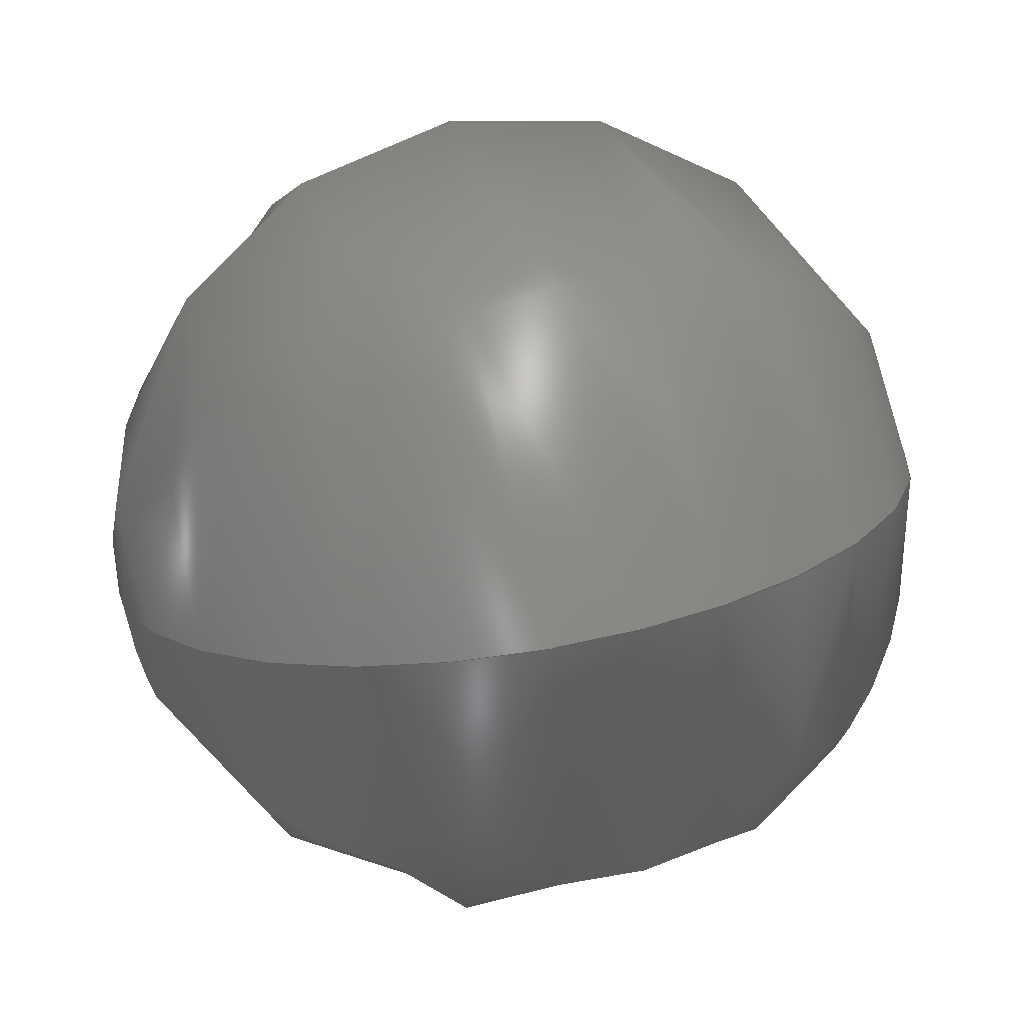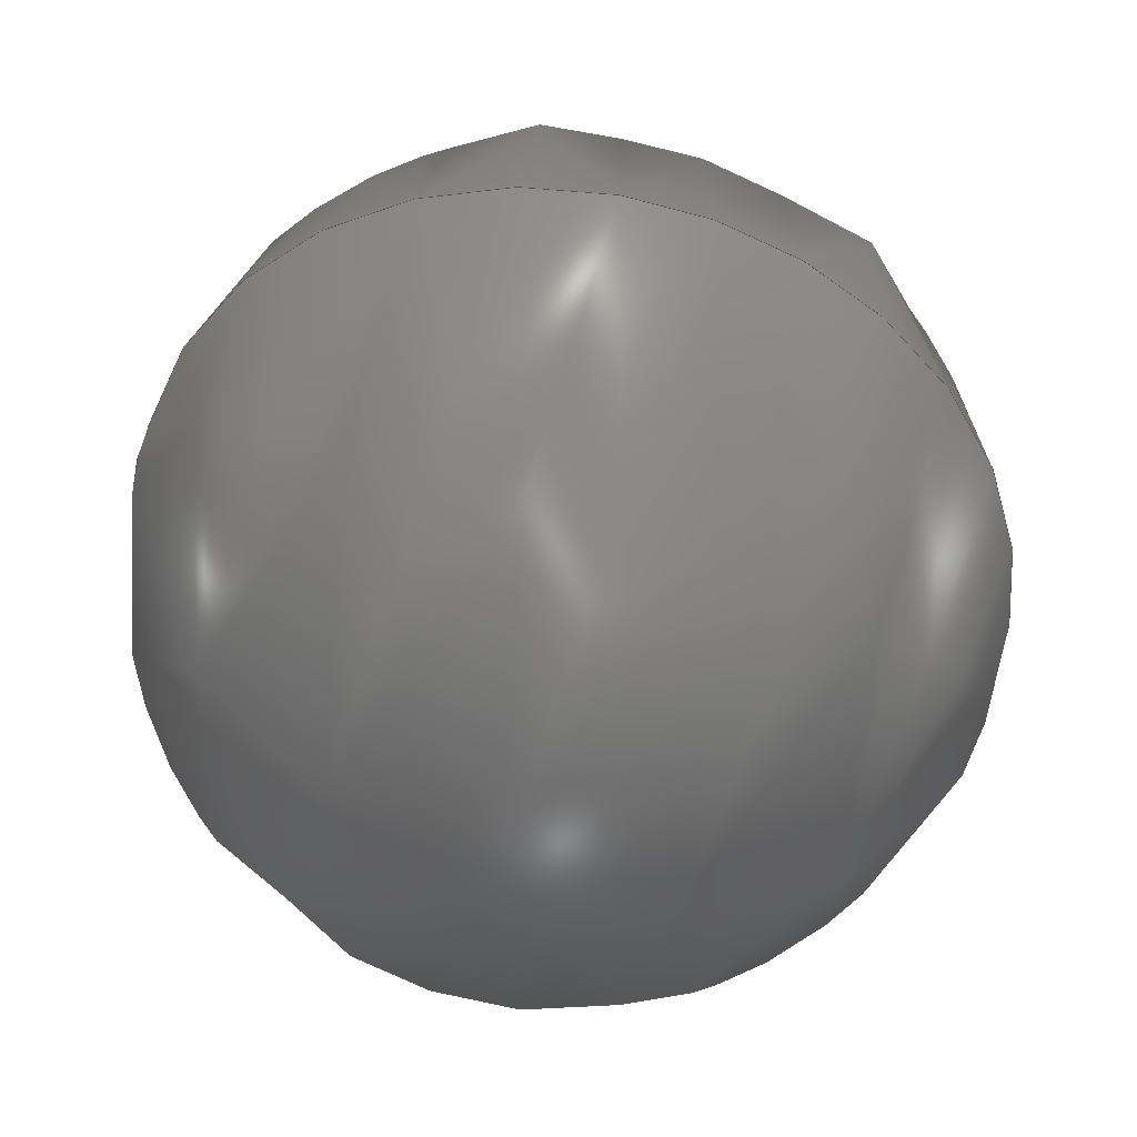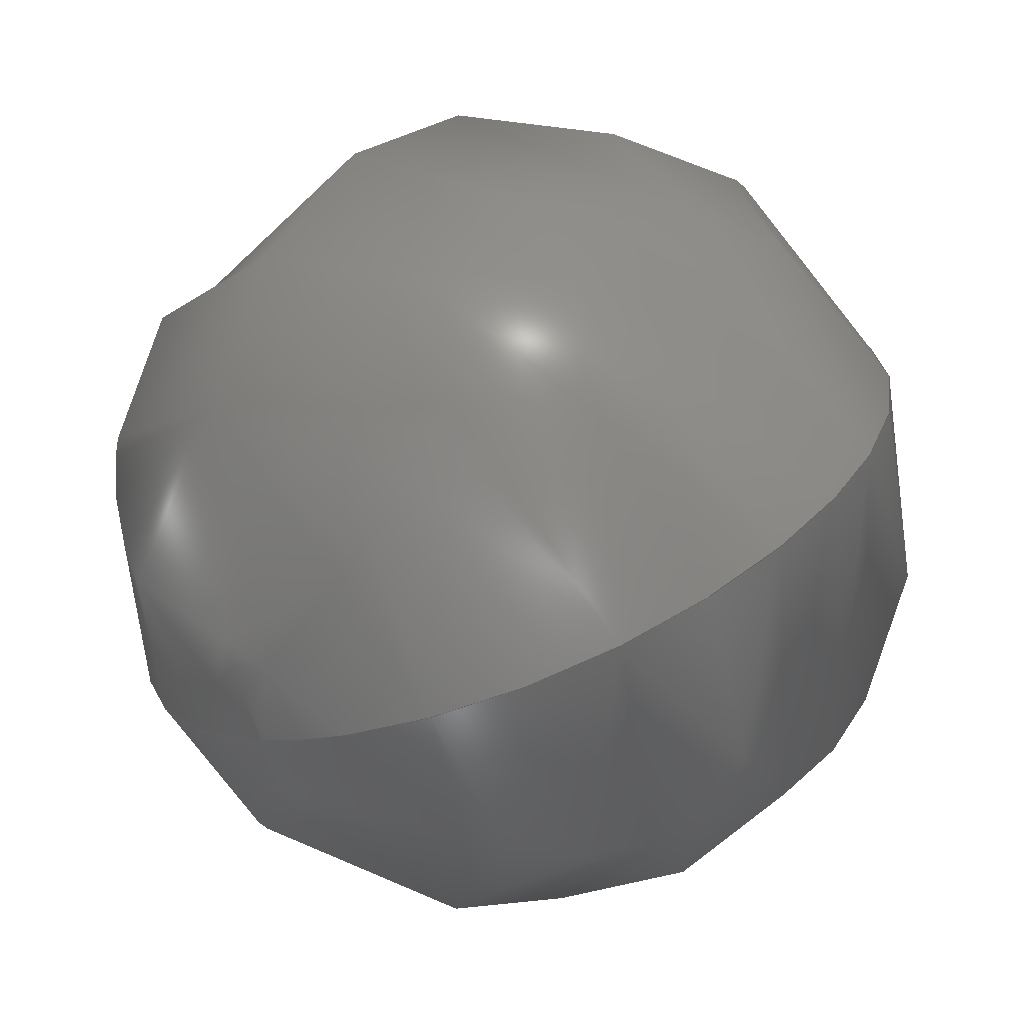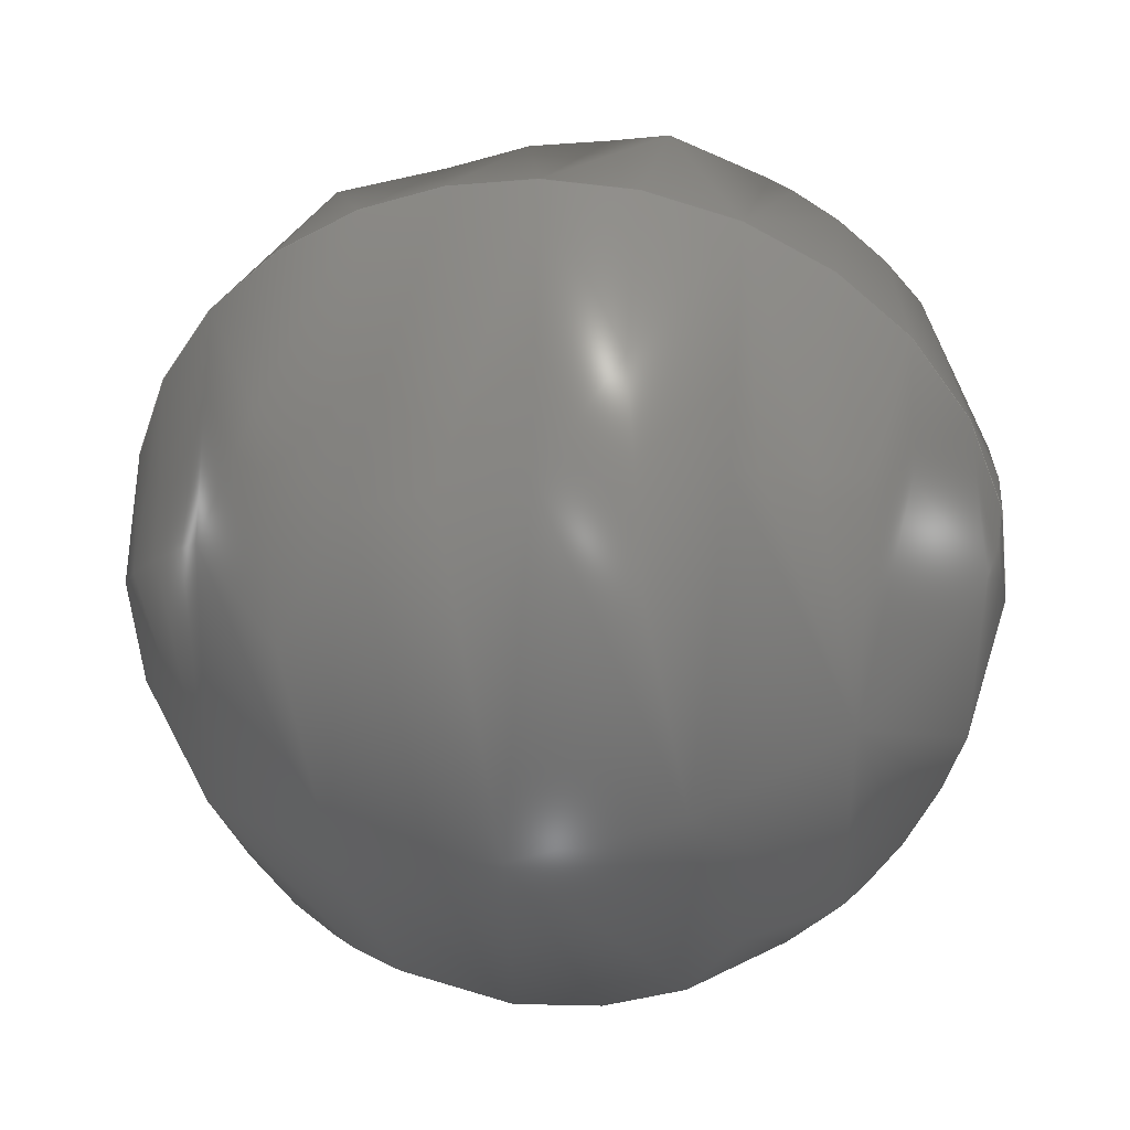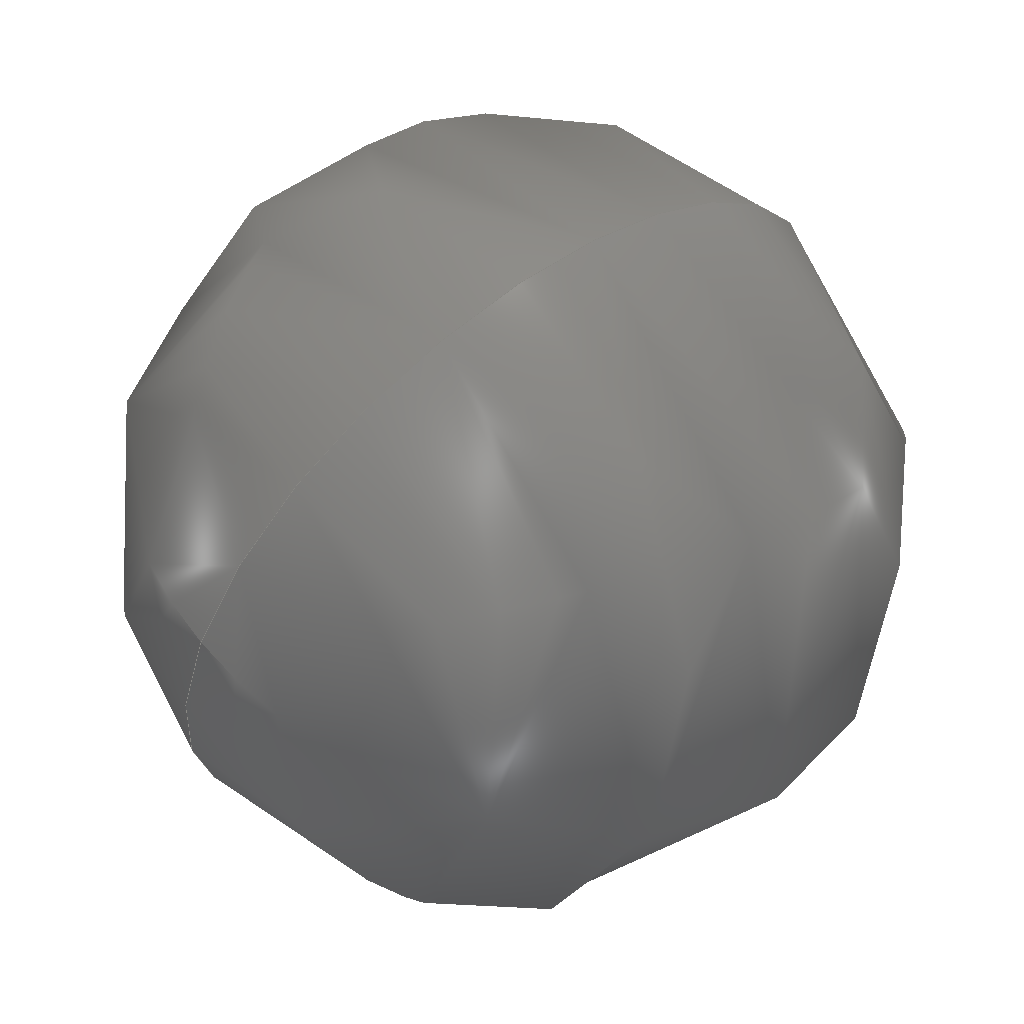
<metadata>
{"format":"step","ext":"stp","renderer":"f3d","projection":"perspective","resolution":1024,"background":"white","views":[{"elev":43.8,"azim":-19.1,"up":"+Y"},{"elev":-77.1,"azim":161.0,"up":"+Y"},{"elev":39.2,"azim":-55.3,"up":"+Y"},{"elev":-26.7,"azim":15.7,"up":"+Y"},{"elev":24.8,"azim":135.0,"up":"+Z"}]}
</metadata>
<code>
ISO-10303-21;
DATA;
#1 = APPLICATION_PROTOCOL_DEFINITION('committee draft',
  'automotive_design',1997,#2);
#2 = APPLICATION_CONTEXT(
  'core data for automotive mechanical design processes');
#3 = SHAPE_DEFINITION_REPRESENTATION(#4,#10);
#4 = PRODUCT_DEFINITION_SHAPE('','',#5);
#5 = PRODUCT_DEFINITION('design','',#6,#9);
#6 = PRODUCT_DEFINITION_FORMATION('','',#7);
#7 = PRODUCT('Open CASCADE STEP translator 6.8 160',
  'Open CASCADE STEP translator 6.8 160','',(#8));
#8 = MECHANICAL_CONTEXT('',#2,'mechanical');
#9 = PRODUCT_DEFINITION_CONTEXT('part definition',#2,'design');
#10 = ADVANCED_BREP_SHAPE_REPRESENTATION('',(#11,#15),#171);
#11 = AXIS2_PLACEMENT_3D('',#12,#13,#14);
#12 = CARTESIAN_POINT('',(0,0,0));
#13 = DIRECTION('',(0,0,1));
#14 = DIRECTION('',(1,0,-0));
#15 = MANIFOLD_SOLID_BREP('',#16);
#16 = CLOSED_SHELL('',(#17,#166));
#17 = ADVANCED_FACE('',(#18),#34,.T.);
#18 = FACE_BOUND('',#19,.T.);
#19 = EDGE_LOOP('',(#20,#121));
#20 = ORIENTED_EDGE('',*,*,#21,.T.);
#21 = EDGE_CURVE('',#22,#24,#26,.T.);
#22 = VERTEX_POINT('',#23);
#23 = CARTESIAN_POINT('',(3.727,347.3,395.7
    ));
#24 = VERTEX_POINT('',#25);
#25 = CARTESIAN_POINT('',(1.873,347.3,395.7
    ));
#26 = SURFACE_CURVE('',#27,(#33,#88),.PCURVE_S1);
#27 = ( BOUNDED_CURVE() B_SPLINE_CURVE(2,(#28,#29,#30,#31,#32),
.UNSPECIFIED.,.F.,.F.) B_SPLINE_CURVE_WITH_KNOTS((3,2,3),(
-1.571,0,1.571),.PIECEWISE_BEZIER_KNOTS.) CURVE() 
GEOMETRIC_REPRESENTATION_ITEM() RATIONAL_B_SPLINE_CURVE((1,
0.7071,1,0.7071,1)) REPRESENTATION_ITEM('') );
#28 = CARTESIAN_POINT('',(3.727,347.3,395.7
    ));
#29 = CARTESIAN_POINT('',(3.727,347.7,396.6)
  );
#30 = CARTESIAN_POINT('',(2.8,347.7,396.6)
  );
#31 = CARTESIAN_POINT('',(1.873,347.7,396.6)
  );
#32 = CARTESIAN_POINT('',(1.873,347.3,395.7
    ));
#33 = PCURVE('',#34,#60);
#34 = ( BOUNDED_SURFACE() B_SPLINE_SURFACE(2,2,(
    (#35,#36,#37,#38,#39)
    ,(#40,#41,#42,#43,#44)
    ,(#45,#46,#47,#48,#49)
    ,(#50,#51,#52,#53,#54)
    ,(#55,#56,#57,#58,#59
)),.UNSPECIFIED.,.F.,.F.,.F.) B_SPLINE_SURFACE_WITH_KNOTS((3,2,3),(3,2,3
    ),(0,1.571,3.142),(-1.571,0,
1.571),.UNSPECIFIED.) GEOMETRIC_REPRESENTATION_ITEM() 
RATIONAL_B_SPLINE_SURFACE((
    (1,0.7071,1,0.7071,1)
    ,(0.7071,0.5,0.7071,0.5,0.7071)
    ,(1,0.7071,1,0.7071,1)
    ,(0.7071,0.5,0.7071,0.5,0.7071)
,(1,0.7071,1,0.7071,1
))) REPRESENTATION_ITEM('') SURFACE() );
#35 = CARTESIAN_POINT('',(3.727,347.3,395.7
    ));
#36 = CARTESIAN_POINT('',(3.727,346.9,394.9
    ));
#37 = CARTESIAN_POINT('',(2.8,346.9,394.9
    ));
#38 = CARTESIAN_POINT('',(1.873,346.9,394.9
    ));
#39 = CARTESIAN_POINT('',(1.873,347.3,395.7
    ));
#40 = CARTESIAN_POINT('',(3.727,347.3,395.7
    ));
#41 = CARTESIAN_POINT('',(3.727,346.1,395.3
    ));
#42 = CARTESIAN_POINT('',(2.8,346.1,395.3
    ));
#43 = CARTESIAN_POINT('',(1.873,346.1,395.3
    ));
#44 = CARTESIAN_POINT('',(1.873,347.3,395.7
    ));
#45 = CARTESIAN_POINT('',(3.727,347.3,395.7
    ));
#46 = CARTESIAN_POINT('',(3.727,346.5,396.2
    ));
#47 = CARTESIAN_POINT('',(2.8,346.5,396.2
    ));
#48 = CARTESIAN_POINT('',(1.873,346.5,396.2
    ));
#49 = CARTESIAN_POINT('',(1.873,347.3,395.7
    ));
#50 = CARTESIAN_POINT('',(3.727,347.3,395.7
    ));
#51 = CARTESIAN_POINT('',(3.727,346.9,397
    ));
#52 = CARTESIAN_POINT('',(2.8,346.9,397
    ));
#53 = CARTESIAN_POINT('',(1.873,346.9,397
    ));
#54 = CARTESIAN_POINT('',(1.873,347.3,395.7
    ));
#55 = CARTESIAN_POINT('',(3.727,347.3,395.7
    ));
#56 = CARTESIAN_POINT('',(3.727,347.7,396.6)
  );
#57 = CARTESIAN_POINT('',(2.8,347.7,396.6)
  );
#58 = CARTESIAN_POINT('',(1.873,347.7,396.6)
  );
#59 = CARTESIAN_POINT('',(1.873,347.3,395.7
    ));
#60 = DEFINITIONAL_REPRESENTATION('',(#61),#87);
#61 = B_SPLINE_CURVE_WITH_KNOTS('',3,(#62,#63,#64,#65,#66,#67,#68,#69,
    #70,#71,#72,#73,#74,#75,#76,#77,#78,#79,#80,#81,#82,#83,#84,#85,#86)
  ,.UNSPECIFIED.,.F.,.F.,(4,1,1,1,1,1,1,1,1,1,1,1,1,1,1,1,1,1,1,1,1,1,4)
  ,(-1.571,-1.428,-1.285,-1.142,
    -0.9996,-0.8568,-0.714,-0.5712,
    -0.4284,-0.2856,-0.1428,2.22e-16,
    0.1428,0.2856,0.4284,0.5712,
    0.714,0.8568,0.9996,1.142,
    1.285,1.428,1.571),.UNSPECIFIED.);
#62 = CARTESIAN_POINT('',(3.142,-1.571));
#63 = CARTESIAN_POINT('',(3.142,-1.523));
#64 = CARTESIAN_POINT('',(3.142,-1.428));
#65 = CARTESIAN_POINT('',(3.142,-1.285));
#66 = CARTESIAN_POINT('',(3.142,-1.142));
#67 = CARTESIAN_POINT('',(3.142,-0.9996));
#68 = CARTESIAN_POINT('',(3.142,-0.8568));
#69 = CARTESIAN_POINT('',(3.142,-0.714));
#70 = CARTESIAN_POINT('',(3.142,-0.5712));
#71 = CARTESIAN_POINT('',(3.142,-0.4284));
#72 = CARTESIAN_POINT('',(3.142,-0.2856));
#73 = CARTESIAN_POINT('',(3.142,-0.1428));
#74 = CARTESIAN_POINT('',(3.142,3.179e-16));
#75 = CARTESIAN_POINT('',(3.142,0.1428));
#76 = CARTESIAN_POINT('',(3.142,0.2856));
#77 = CARTESIAN_POINT('',(3.142,0.4284));
#78 = CARTESIAN_POINT('',(3.142,0.5712));
#79 = CARTESIAN_POINT('',(3.142,0.714));
#80 = CARTESIAN_POINT('',(3.142,0.8568));
#81 = CARTESIAN_POINT('',(3.142,0.9996));
#82 = CARTESIAN_POINT('',(3.142,1.142));
#83 = CARTESIAN_POINT('',(3.142,1.285));
#84 = CARTESIAN_POINT('',(3.142,1.428));
#85 = CARTESIAN_POINT('',(3.142,1.523));
#86 = CARTESIAN_POINT('',(3.142,1.571));
#87 = ( GEOMETRIC_REPRESENTATION_CONTEXT(2) 
PARAMETRIC_REPRESENTATION_CONTEXT() REPRESENTATION_CONTEXT('2D SPACE',''
  ) );
#88 = PCURVE('',#89,#115);
#89 = ( BOUNDED_SURFACE() B_SPLINE_SURFACE(2,2,(
    (#90,#91,#92,#93,#94)
    ,(#95,#96,#97,#98,#99)
    ,(#100,#101,#102,#103,#104)
    ,(#105,#106,#107,#108,#109)
    ,(#110,#111,#112,#113,#114
)),.UNSPECIFIED.,.F.,.F.,.F.) B_SPLINE_SURFACE_WITH_KNOTS((3,2,3),(3,2,3
    ),(3.142,4.712,6.283),(-1.571,0,
    1.571),.PIECEWISE_BEZIER_KNOTS.) 
GEOMETRIC_REPRESENTATION_ITEM() RATIONAL_B_SPLINE_SURFACE((
    (1,0.7071,1,0.7071,1)
    ,(0.7071,0.5,0.7071,0.5,0.7071)
    ,(1,0.7071,1,0.7071,1)
    ,(0.7071,0.5,0.7071,0.5,0.7071)
,(1,0.7071,1,0.7071,1
))) REPRESENTATION_ITEM('') SURFACE() );
#90 = CARTESIAN_POINT('',(3.727,347.3,395.7
    ));
#91 = CARTESIAN_POINT('',(3.727,347.7,396.6)
  );
#92 = CARTESIAN_POINT('',(2.8,347.7,396.6)
  );
#93 = CARTESIAN_POINT('',(1.873,347.7,396.6)
  );
#94 = CARTESIAN_POINT('',(1.873,347.3,395.7
    ));
#95 = CARTESIAN_POINT('',(3.727,347.3,395.7
    ));
#96 = CARTESIAN_POINT('',(3.727,348.6,396.1
    ));
#97 = CARTESIAN_POINT('',(2.8,348.6,396.1
    ));
#98 = CARTESIAN_POINT('',(1.873,348.6,396.1
    ));
#99 = CARTESIAN_POINT('',(1.873,347.3,395.7
    ));
#100 = CARTESIAN_POINT('',(3.727,347.3,
    395.7));
#101 = CARTESIAN_POINT('',(3.727,348.1,395.3)
  );
#102 = CARTESIAN_POINT('',(2.8,348.1,
    395.3));
#103 = CARTESIAN_POINT('',(1.873,348.1,
    395.3));
#104 = CARTESIAN_POINT('',(1.873,347.3,
    395.7));
#105 = CARTESIAN_POINT('',(3.727,347.3,
    395.7));
#106 = CARTESIAN_POINT('',(3.727,347.7,
    394.5));
#107 = CARTESIAN_POINT('',(2.8,347.7,
    394.5));
#108 = CARTESIAN_POINT('',(1.873,347.7,
    394.5));
#109 = CARTESIAN_POINT('',(1.873,347.3,
    395.7));
#110 = CARTESIAN_POINT('',(3.727,347.3,
    395.7));
#111 = CARTESIAN_POINT('',(3.727,346.9,
    394.9));
#112 = CARTESIAN_POINT('',(2.8,346.9,
    394.9));
#113 = CARTESIAN_POINT('',(1.873,346.9,
    394.9));
#114 = CARTESIAN_POINT('',(1.873,347.3,
    395.7));
#115 = DEFINITIONAL_REPRESENTATION('',(#116),#120);
#116 = LINE('',#117,#118);
#117 = CARTESIAN_POINT('',(3.142,0));
#118 = VECTOR('',#119,1);
#119 = DIRECTION('',(0,1));
#120 = ( GEOMETRIC_REPRESENTATION_CONTEXT(2) 
PARAMETRIC_REPRESENTATION_CONTEXT() REPRESENTATION_CONTEXT('2D SPACE',''
  ) );
#121 = ORIENTED_EDGE('',*,*,#122,.F.);
#122 = EDGE_CURVE('',#22,#24,#123,.T.);
#123 = SURFACE_CURVE('',#124,(#130,#137),.PCURVE_S1);
#124 = ( BOUNDED_CURVE() B_SPLINE_CURVE(2,(#125,#126,#127,#128,#129),
.UNSPECIFIED.,.F.,.F.) B_SPLINE_CURVE_WITH_KNOTS((3,2,3),(
-1.571,0,1.571),.PIECEWISE_BEZIER_KNOTS.) CURVE() 
GEOMETRIC_REPRESENTATION_ITEM() RATIONAL_B_SPLINE_CURVE((1,
0.7071,1,0.7071,1)) REPRESENTATION_ITEM('') );
#125 = CARTESIAN_POINT('',(3.727,347.3,
    395.7));
#126 = CARTESIAN_POINT('',(3.727,346.9,
    394.9));
#127 = CARTESIAN_POINT('',(2.8,346.9,
    394.9));
#128 = CARTESIAN_POINT('',(1.873,346.9,
    394.9));
#129 = CARTESIAN_POINT('',(1.873,347.3,
    395.7));
#130 = PCURVE('',#34,#131);
#131 = DEFINITIONAL_REPRESENTATION('',(#132),#136);
#132 = LINE('',#133,#134);
#133 = CARTESIAN_POINT('',(0,0));
#134 = VECTOR('',#135,1);
#135 = DIRECTION('',(0,1));
#136 = ( GEOMETRIC_REPRESENTATION_CONTEXT(2) 
PARAMETRIC_REPRESENTATION_CONTEXT() REPRESENTATION_CONTEXT('2D SPACE',''
  ) );
#137 = PCURVE('',#89,#138);
#138 = DEFINITIONAL_REPRESENTATION('',(#139),#165);
#139 = B_SPLINE_CURVE_WITH_KNOTS('',3,(#140,#141,#142,#143,#144,#145,
    #146,#147,#148,#149,#150,#151,#152,#153,#154,#155,#156,#157,#158,
    #159,#160,#161,#162,#163,#164),.UNSPECIFIED.,.F.,.F.,(4,1,1,1,1,1,1,
    1,1,1,1,1,1,1,1,1,1,1,1,1,1,1,4),(-1.571,-1.428,
    -1.285,-1.142,-0.9996,-0.8568,
    -0.714,-0.5712,-0.4284,-0.2856,
    -0.1428,2.22e-16,0.1428,0.2856,
    0.4284,0.5712,0.714,0.8568,
    0.9996,1.142,1.285,1.428,
    1.571),.UNSPECIFIED.);
#140 = CARTESIAN_POINT('',(6.283,-1.571));
#141 = CARTESIAN_POINT('',(6.283,-1.523));
#142 = CARTESIAN_POINT('',(6.283,-1.428));
#143 = CARTESIAN_POINT('',(6.283,-1.285));
#144 = CARTESIAN_POINT('',(6.283,-1.142));
#145 = CARTESIAN_POINT('',(6.283,-0.9996));
#146 = CARTESIAN_POINT('',(6.283,-0.8568));
#147 = CARTESIAN_POINT('',(6.283,-0.714));
#148 = CARTESIAN_POINT('',(6.283,-0.5712));
#149 = CARTESIAN_POINT('',(6.283,-0.4284));
#150 = CARTESIAN_POINT('',(6.283,-0.2856));
#151 = CARTESIAN_POINT('',(6.283,-0.1428));
#152 = CARTESIAN_POINT('',(6.283,1.283e-16));
#153 = CARTESIAN_POINT('',(6.283,0.1428));
#154 = CARTESIAN_POINT('',(6.283,0.2856));
#155 = CARTESIAN_POINT('',(6.283,0.4284));
#156 = CARTESIAN_POINT('',(6.283,0.5712));
#157 = CARTESIAN_POINT('',(6.283,0.714));
#158 = CARTESIAN_POINT('',(6.283,0.8568));
#159 = CARTESIAN_POINT('',(6.283,0.9996));
#160 = CARTESIAN_POINT('',(6.283,1.142));
#161 = CARTESIAN_POINT('',(6.283,1.285));
#162 = CARTESIAN_POINT('',(6.283,1.428));
#163 = CARTESIAN_POINT('',(6.283,1.523));
#164 = CARTESIAN_POINT('',(6.283,1.571));
#165 = ( GEOMETRIC_REPRESENTATION_CONTEXT(2) 
PARAMETRIC_REPRESENTATION_CONTEXT() REPRESENTATION_CONTEXT('2D SPACE',''
  ) );
#166 = ADVANCED_FACE('',(#167),#89,.T.);
#167 = FACE_BOUND('',#168,.T.);
#168 = EDGE_LOOP('',(#169,#170));
#169 = ORIENTED_EDGE('',*,*,#122,.T.);
#170 = ORIENTED_EDGE('',*,*,#21,.F.);
#171 = ( GEOMETRIC_REPRESENTATION_CONTEXT(3) 
GLOBAL_UNCERTAINTY_ASSIGNED_CONTEXT((#175)) GLOBAL_UNIT_ASSIGNED_CONTEXT
((#172,#173,#174)) REPRESENTATION_CONTEXT('Context #1',
  '3D Context with UNIT and UNCERTAINTY') );
#172 = ( LENGTH_UNIT() NAMED_UNIT(*) SI_UNIT(.MILLI.,.METRE.) );
#173 = ( NAMED_UNIT(*) PLANE_ANGLE_UNIT() SI_UNIT($,.RADIAN.) );
#174 = ( NAMED_UNIT(*) SI_UNIT($,.STERADIAN.) SOLID_ANGLE_UNIT() );
#175 = UNCERTAINTY_MEASURE_WITH_UNIT(LENGTH_MEASURE(1e-07),#172,
  'distance_accuracy_value','confusion accuracy');
#176 = PRODUCT_TYPE('part',$,(#7));
ENDSEC;
END-ISO-10303-21;

</code>
